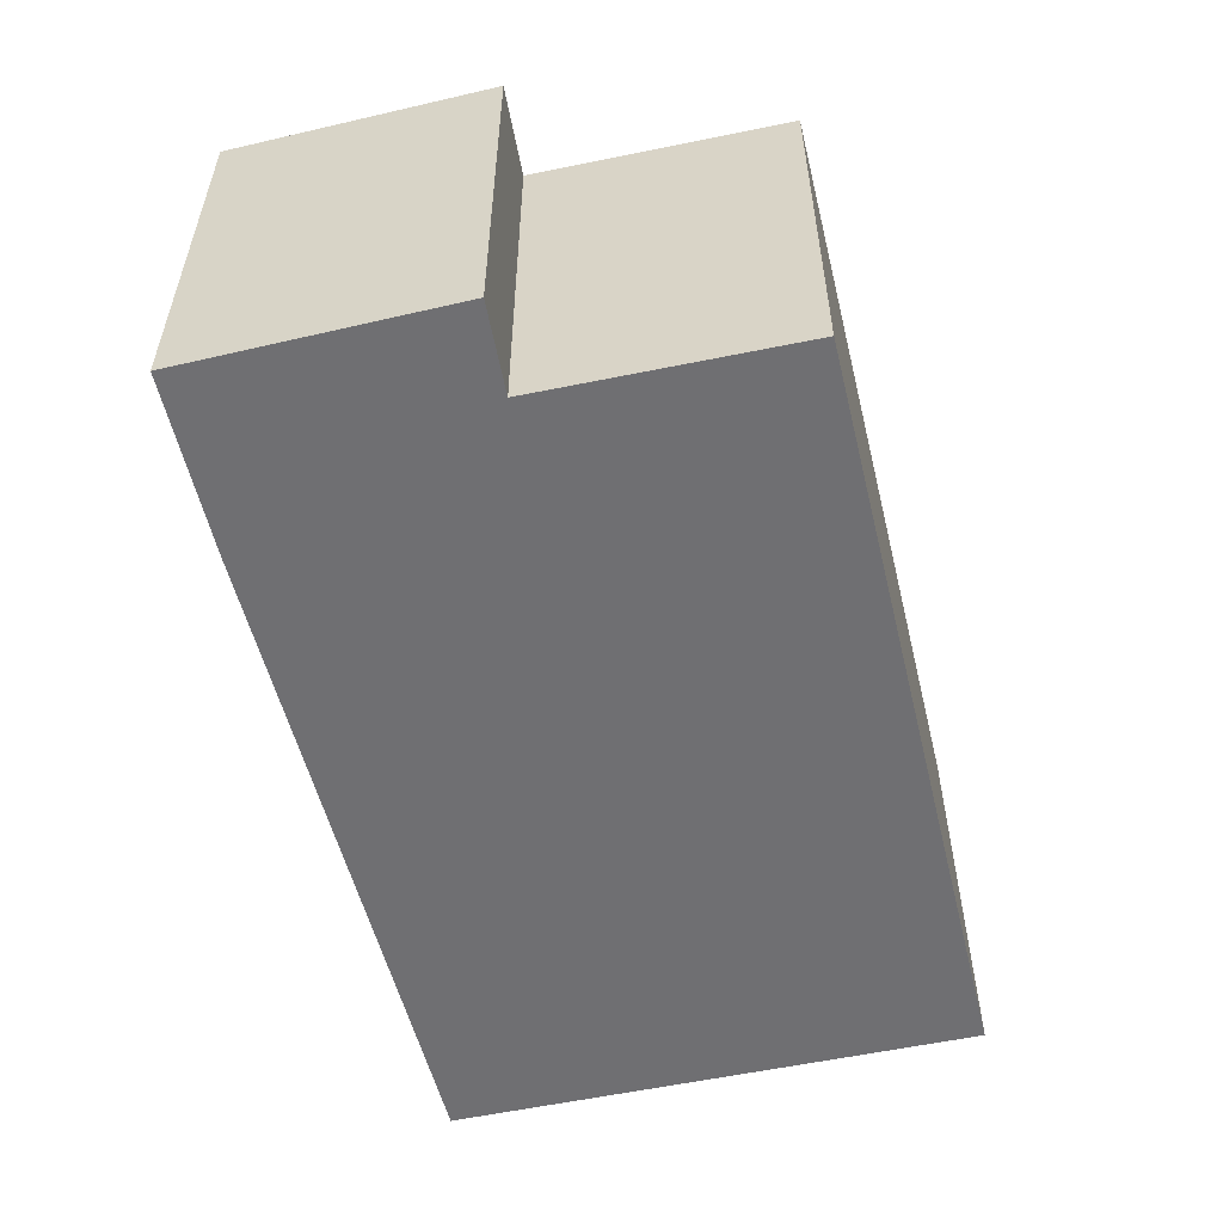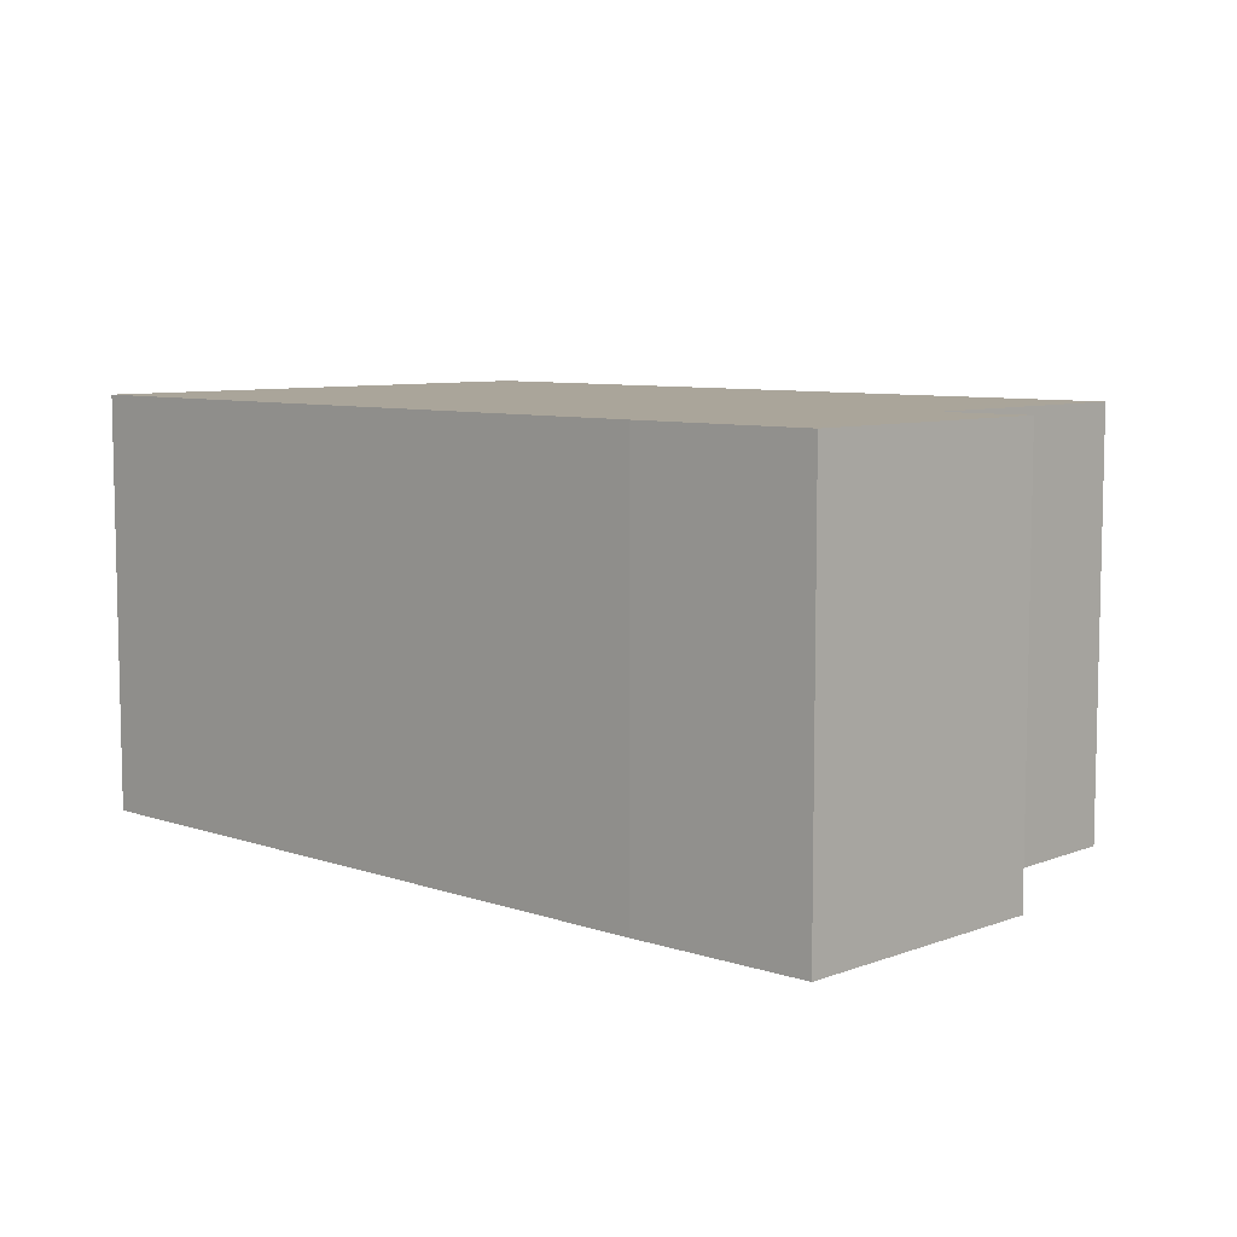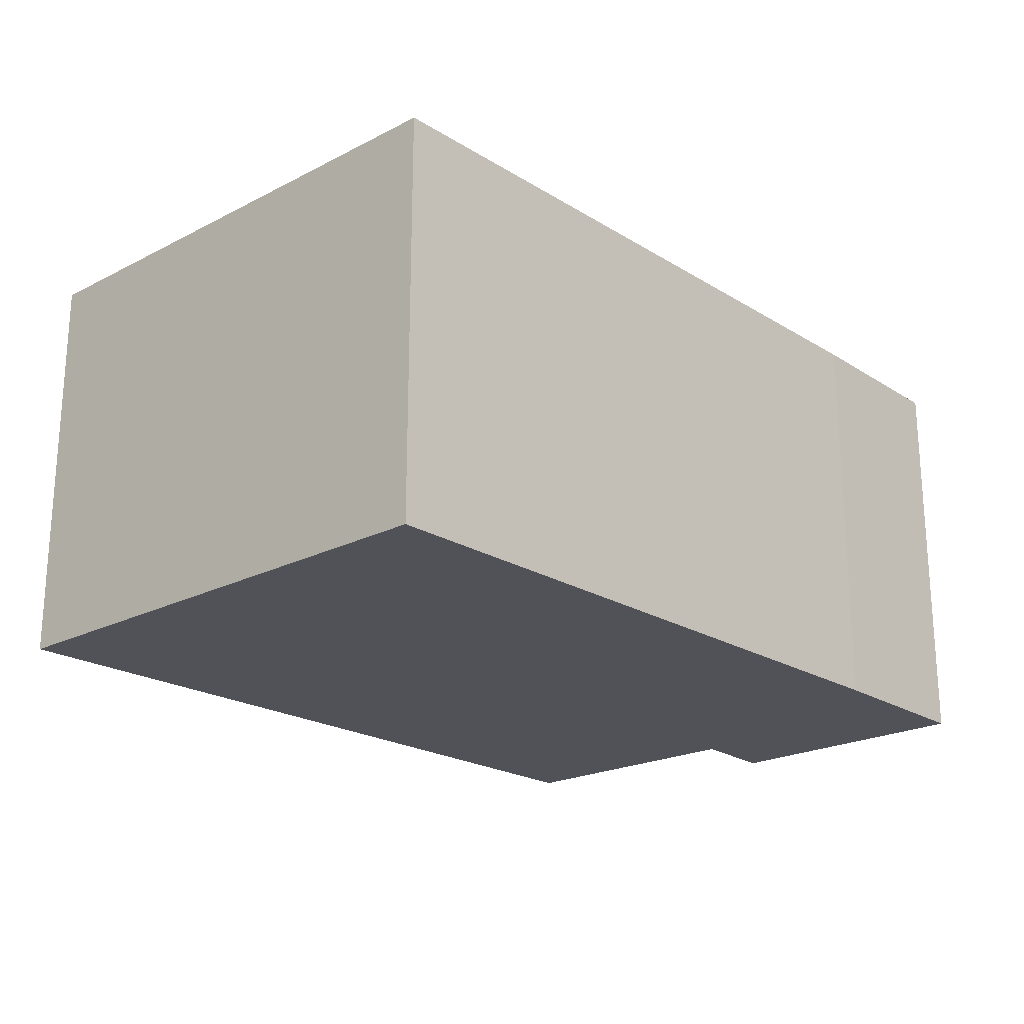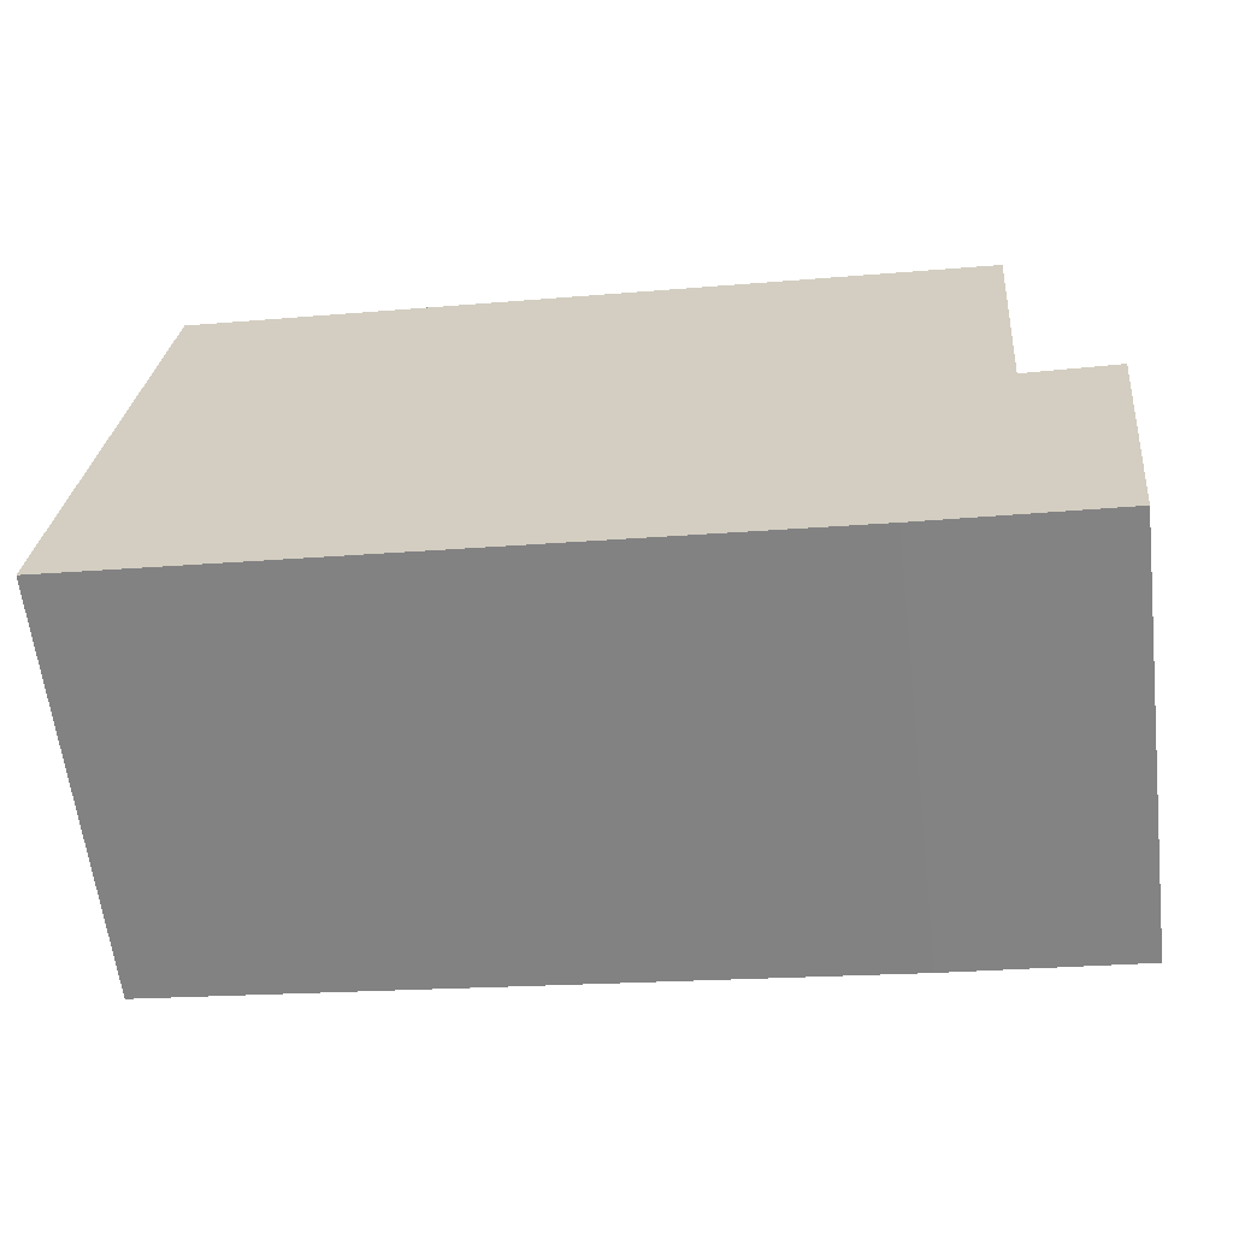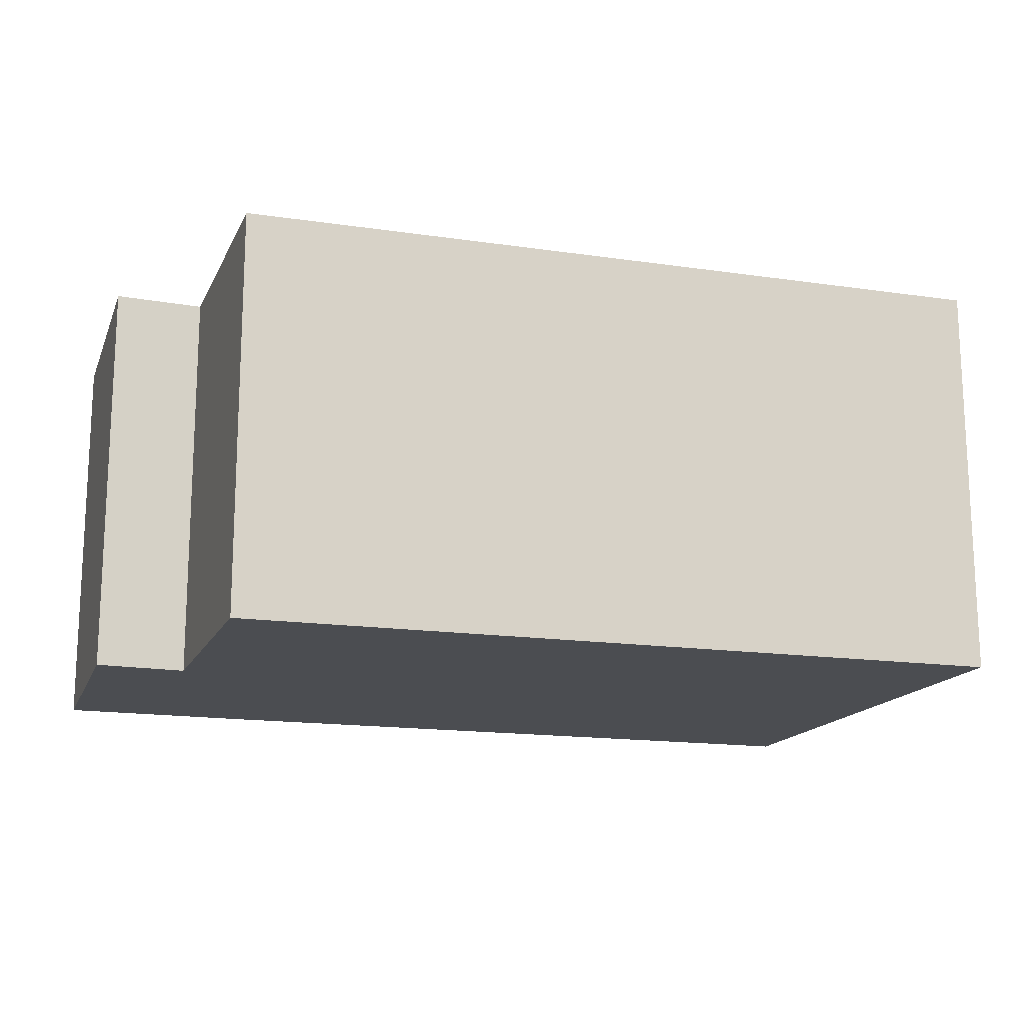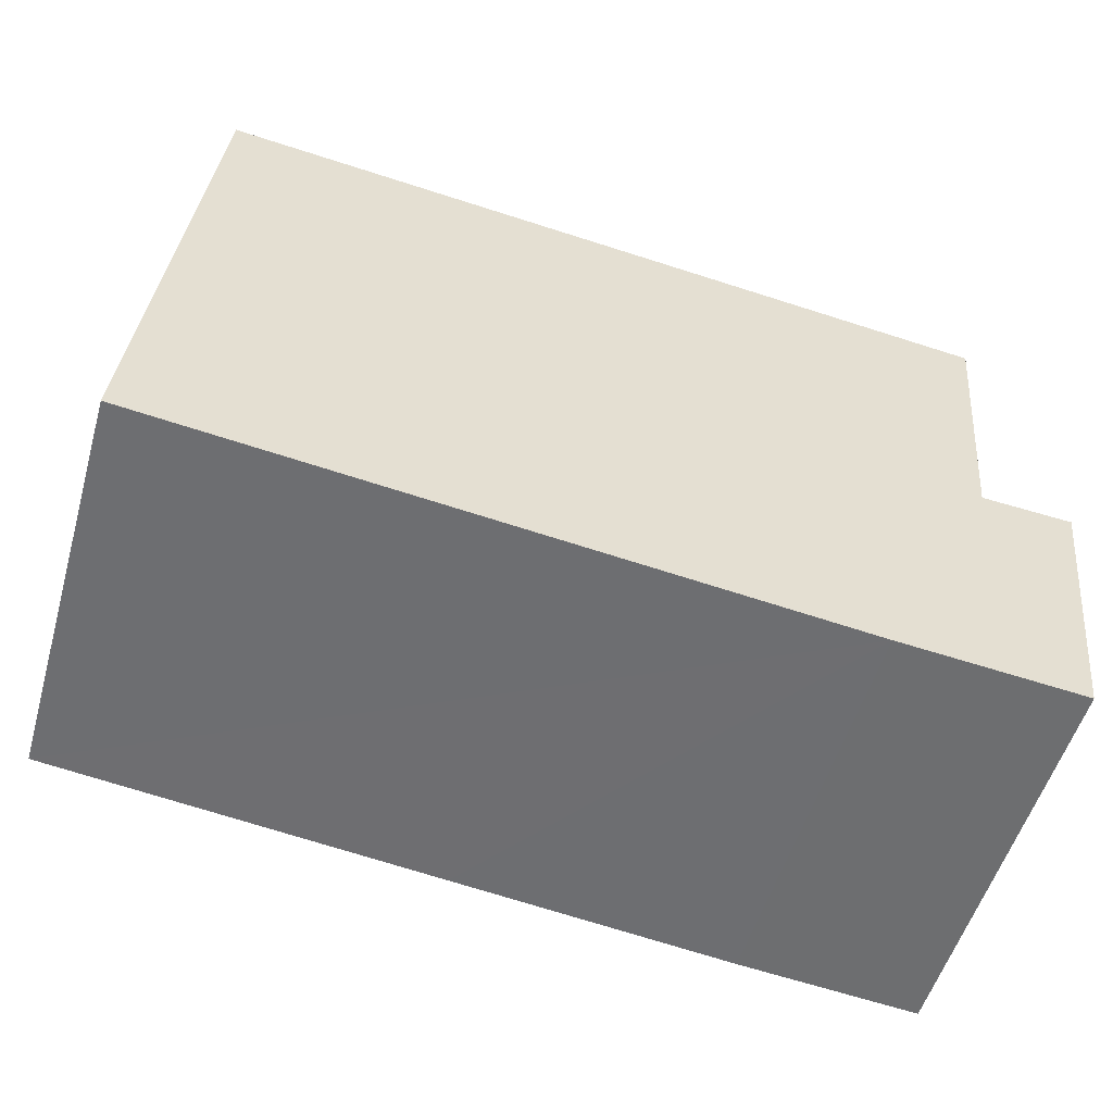
<metadata>
{"format":"obj","ext":"obj","renderer":"f3d","projection":"perspective","resolution":1024,"background":"white","views":[{"elev":-54.7,"azim":-82.8,"up":"+Y"},{"elev":7.6,"azim":-142.6,"up":"+Y"},{"elev":-21.5,"azim":126.4,"up":"+Y"},{"elev":-62.6,"azim":-173.1,"up":"+Z"},{"elev":-16.0,"azim":-23.5,"up":"+Y"},{"elev":-53.4,"azim":163.9,"up":"+Z"}]}
</metadata>
<code>
v  7.687 6.334 -3.417
v  13.1 6.334 5.48
v  13.92 6.334 -2.71
v  3.298 6.334 -3.914
v  0.484 6.334 -4.173
v  1.395 6.334 0.078
v  0 6.334 3.878e-16
v  1.042 6.334 4.099
v  13.92 1.659e-16 -2.71
v  7.687 2.092e-16 -3.417
v  3.298 2.397e-16 -3.914
v  0.484 2.555e-16 -4.173
v  0 0 0
v  1.395 -4.776e-18 0.078
v  1.042 -2.51e-16 4.099
v  13.1 -3.356e-16 5.48
g defaultobject
f 1 2 3
f 2 1 4
f 2 4 5
f 2 5 6
f 6 5 7
f 8 2 6
f 9 1 3
f 1 9 4
f 4 9 10
f 4 10 11
f 11 5 4
f 5 11 12
f 12 7 5
f 7 12 13
f 14 8 6
f 8 14 15
f 13 6 7
f 6 13 14
f 15 2 8
f 2 15 16
f 16 3 2
f 3 16 9
f 16 10 9
f 10 16 11
f 11 16 12
f 12 16 14
f 14 16 15
f 13 12 14

</code>
